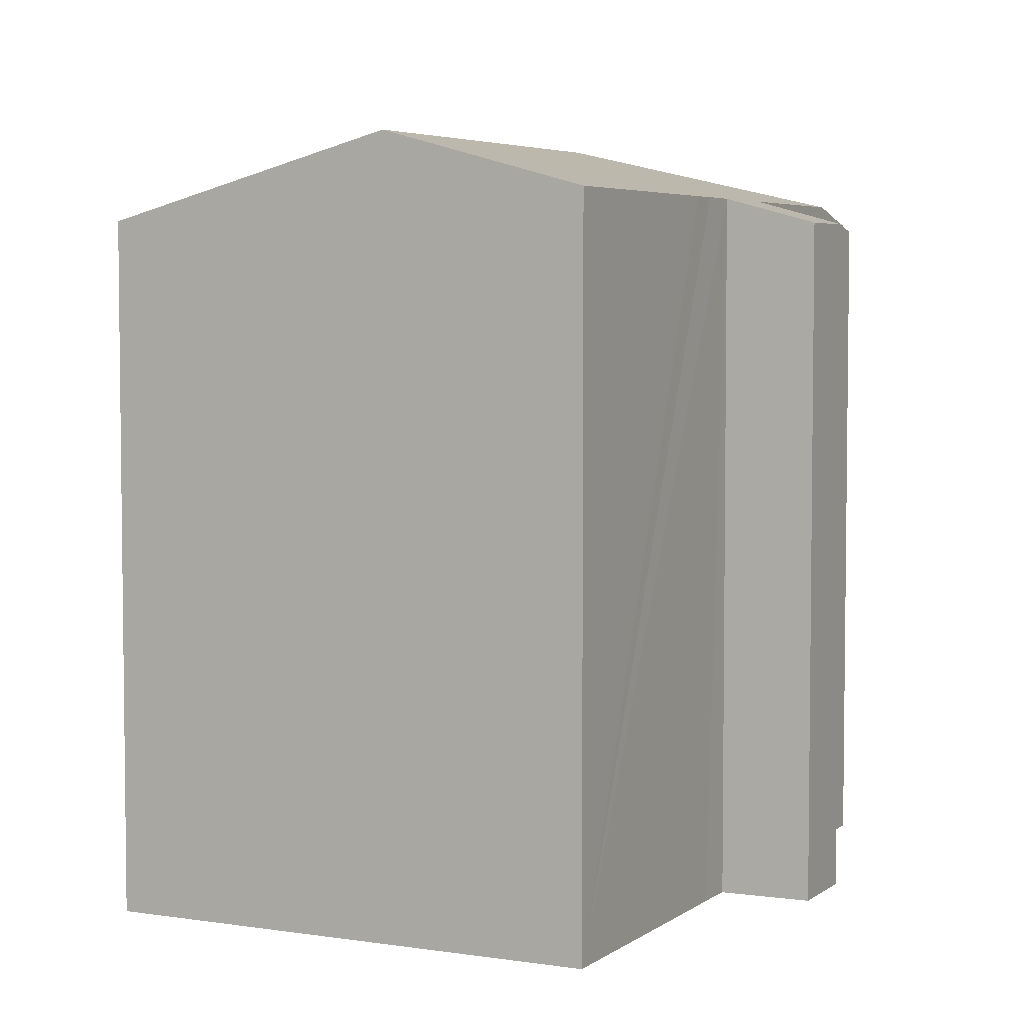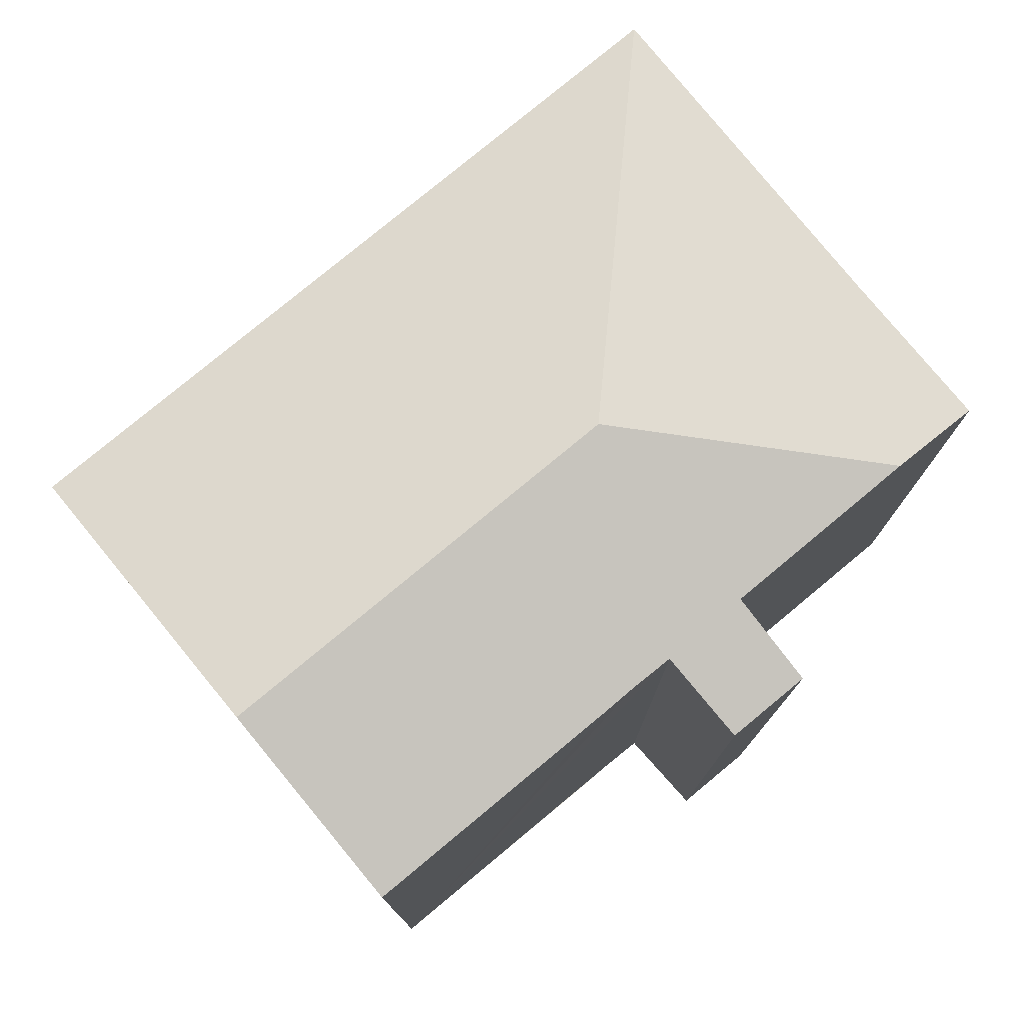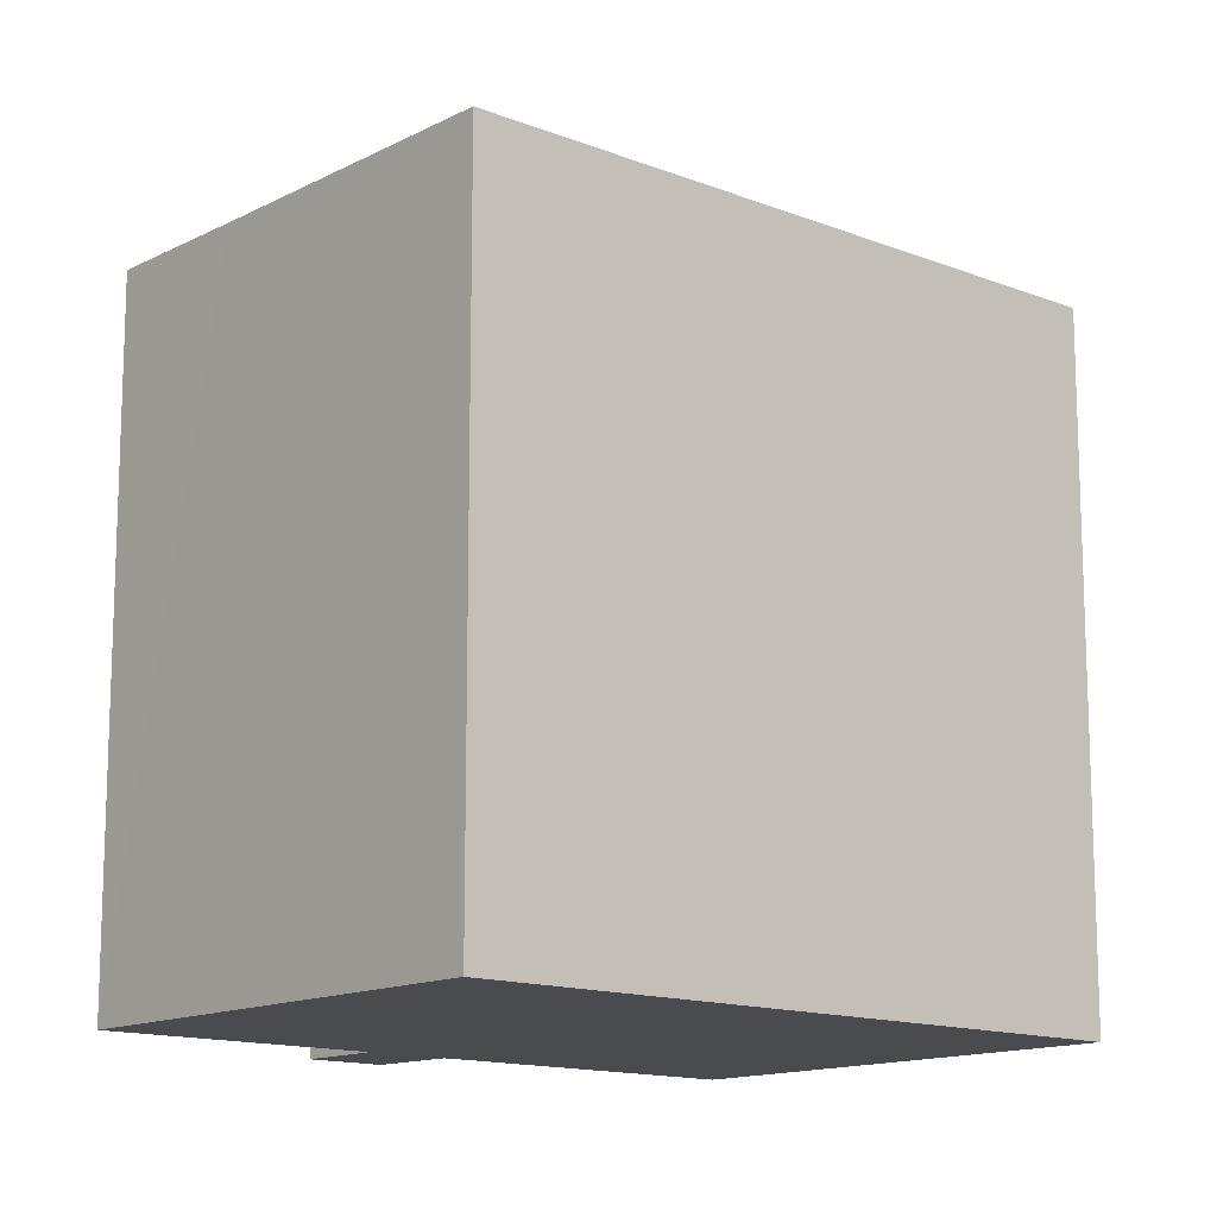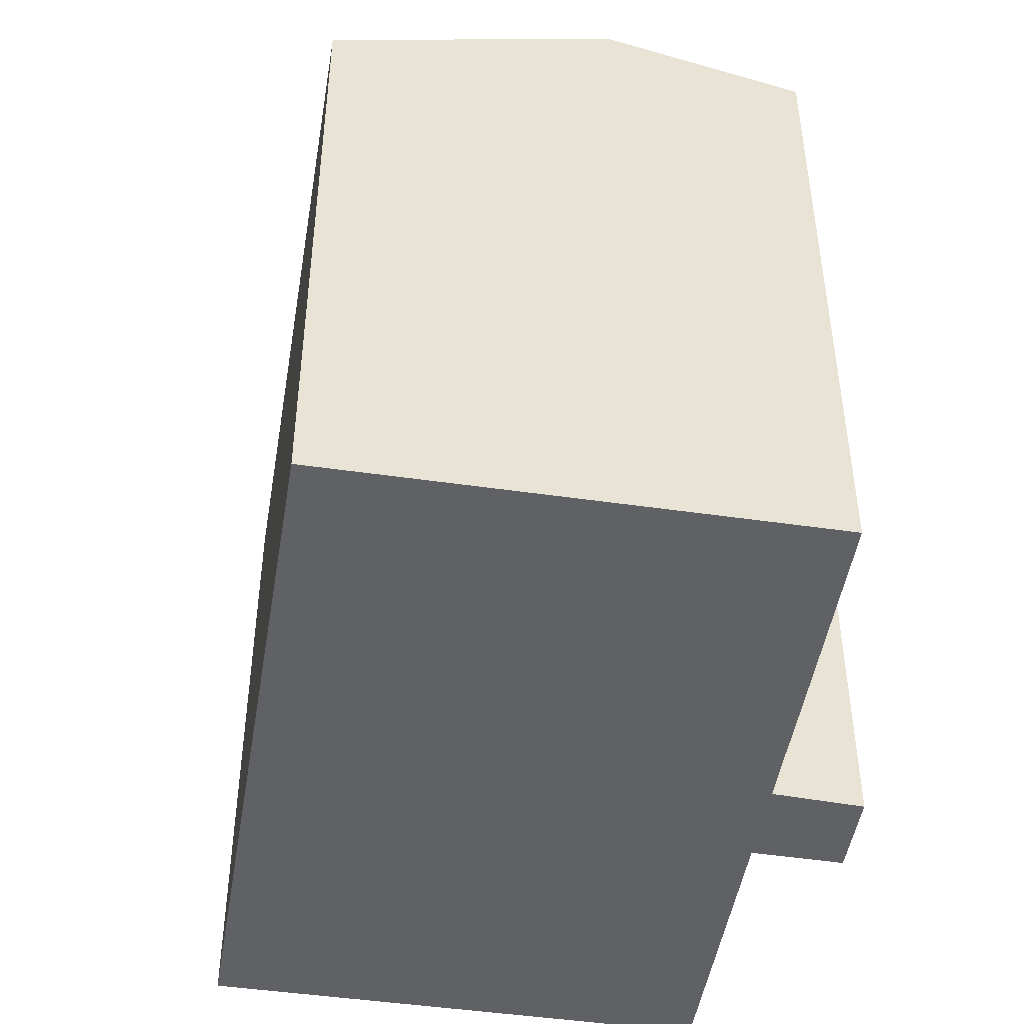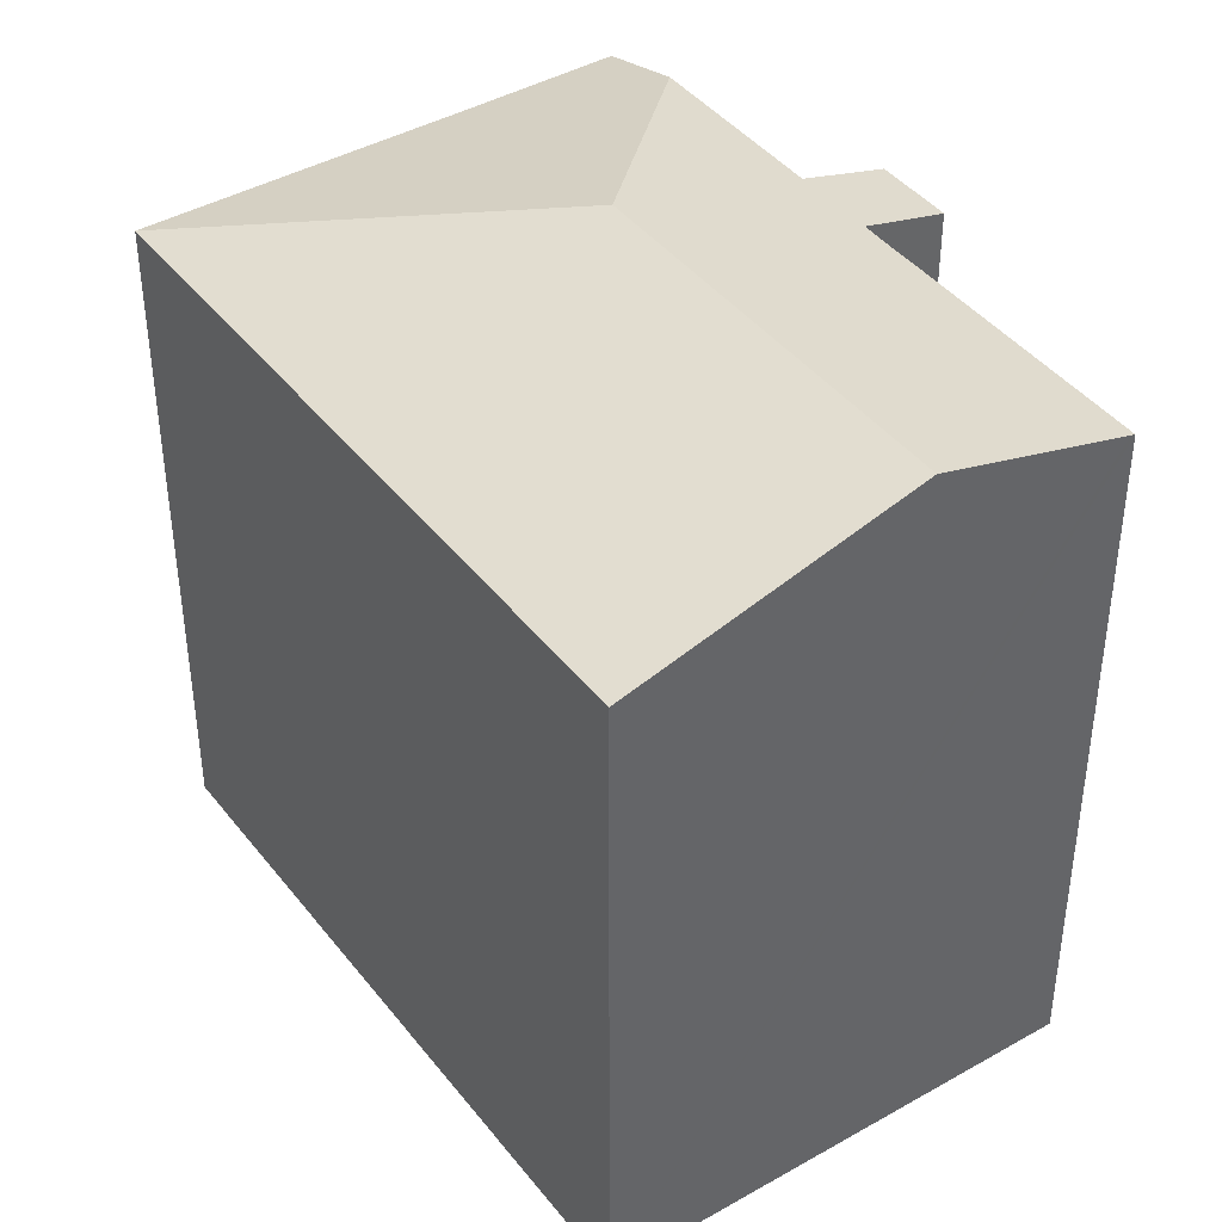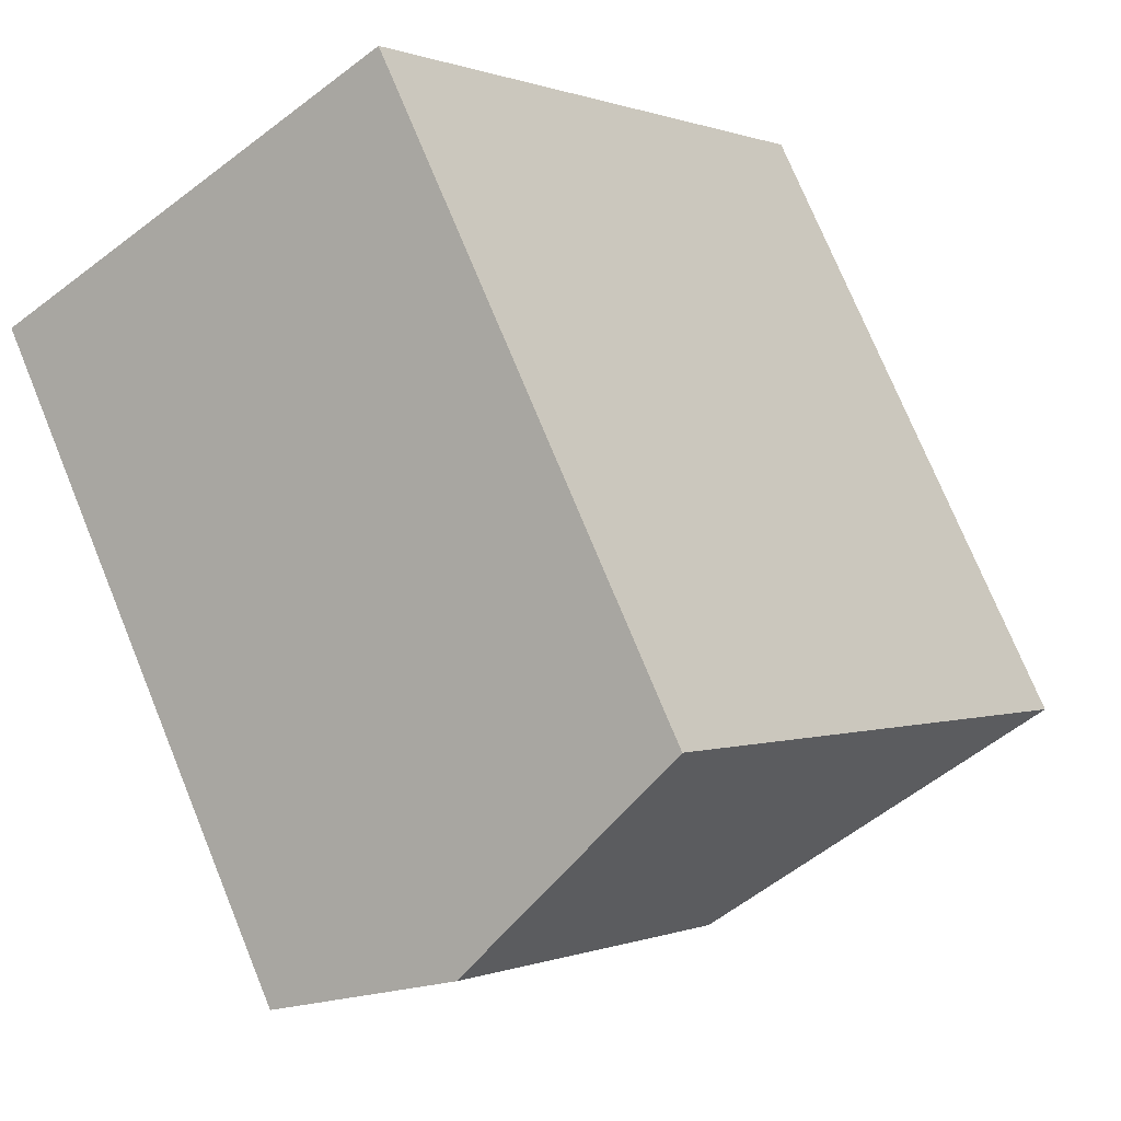
<metadata>
{"format":"obj","ext":"obj","renderer":"f3d","projection":"perspective","resolution":1024,"background":"white","views":[{"elev":4.7,"azim":63.4,"up":"+Y"},{"elev":78.6,"azim":87.3,"up":"+Y"},{"elev":-13.7,"azim":-94.6,"up":"+Y"},{"elev":-48.3,"azim":27.6,"up":"+Y"},{"elev":42.1,"azim":2.3,"up":"+Y"},{"elev":74.4,"azim":157.7,"up":"+Z"}]}
</metadata>
<code>
v  15.17 15.96 -2.829
v  13.45 16.54 -1.528
v  16.35 15.96 -1.264
v  10.66 16.55 -5.218
v  9.704 17.83 1.405
v  14.68 16.54 0.09
v  15.28 16.54 0.907
v  15.74 16.54 1.498
v  15.67 17.83 9.349
v  19.5 16.54 6.492
v  19.4 16.57 6.567
v  9.349 15.96 -6.947
v  6.354 15.97 -4.682
v  0 15.96 9.77e-16
v  10.13 15.96 13.48
v  13.45 9.356e-17 -1.528
v  15.17 1.732e-16 -2.829
v  9.349 4.254e-16 -6.947
v  0 0 0
v  6.354 2.867e-16 -4.682
v  10.66 3.195e-16 -5.218
v  19.5 -3.975e-16 6.492
v  15.28 -5.554e-17 0.907
v  14.68 -5.511e-18 0.09
v  15.74 -9.173e-17 1.498
v  16.35 7.74e-17 -1.264
v  10.13 -8.257e-16 13.48
v  15.67 -5.725e-16 9.349
v  19.4 -4.021e-16 6.567
g defaultobject
f 1 2 3
f 4 5 2
f 3 2 5
f 6 3 5
f 7 6 5
f 8 7 5
f 9 8 5
f 10 8 9
f 11 10 9
f 12 5 4
f 5 12 13
f 5 13 14
f 15 5 14
f 5 15 9
f 1 16 2
f 16 1 17
f 18 13 12
f 13 18 14
f 14 18 19
f 19 18 20
f 16 4 2
f 4 16 12
f 12 16 18
f 18 16 21
f 22 8 10
f 8 22 7
f 7 22 6
f 6 22 23
f 6 23 24
f 23 22 25
f 3 17 1
f 17 3 26
f 14 27 15
f 27 14 19
f 27 9 15
f 9 27 11
f 11 27 10
f 10 27 22
f 22 27 28
f 22 28 29
f 24 3 6
f 3 24 26
f 19 28 27
f 28 19 29
f 29 19 22
f 22 19 25
f 25 19 23
f 23 19 24
f 24 19 26
f 26 19 16
f 16 19 21
f 21 19 20
f 21 20 18
f 17 26 16

</code>
